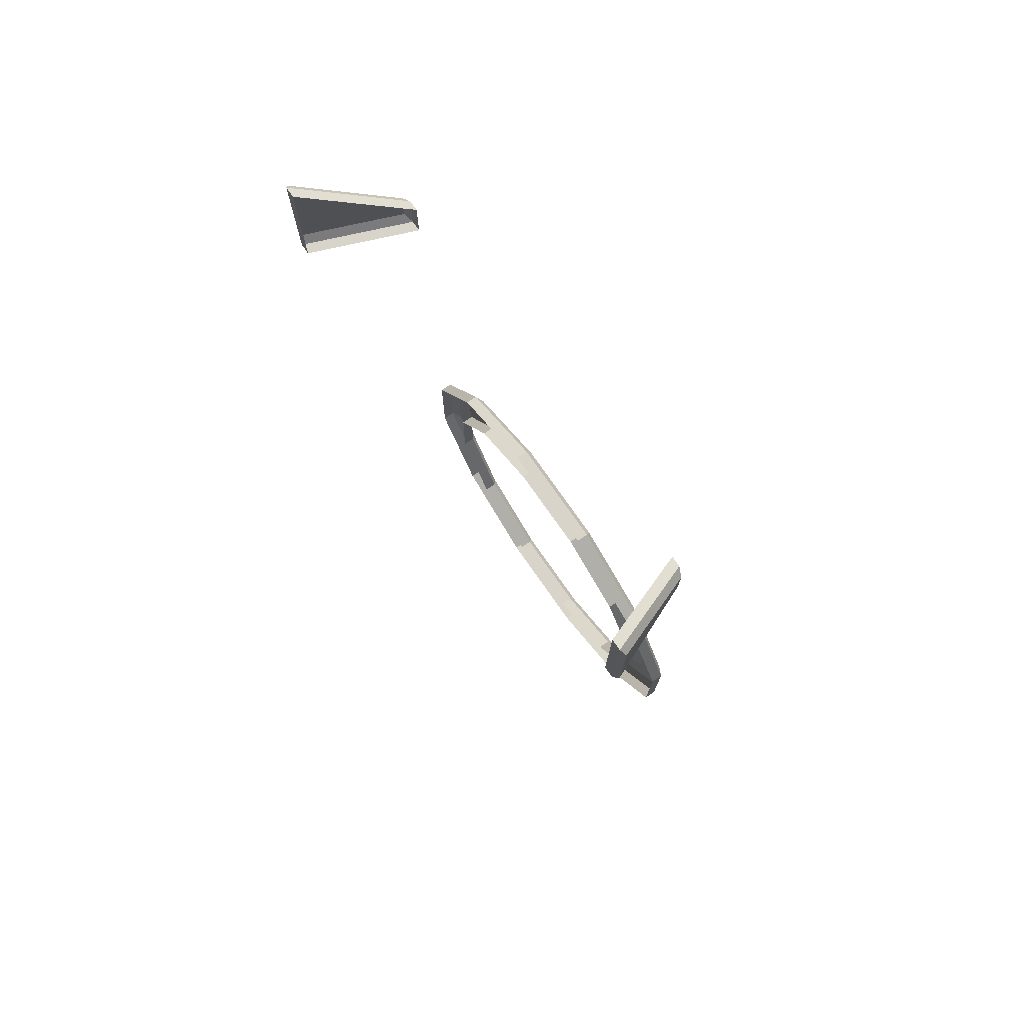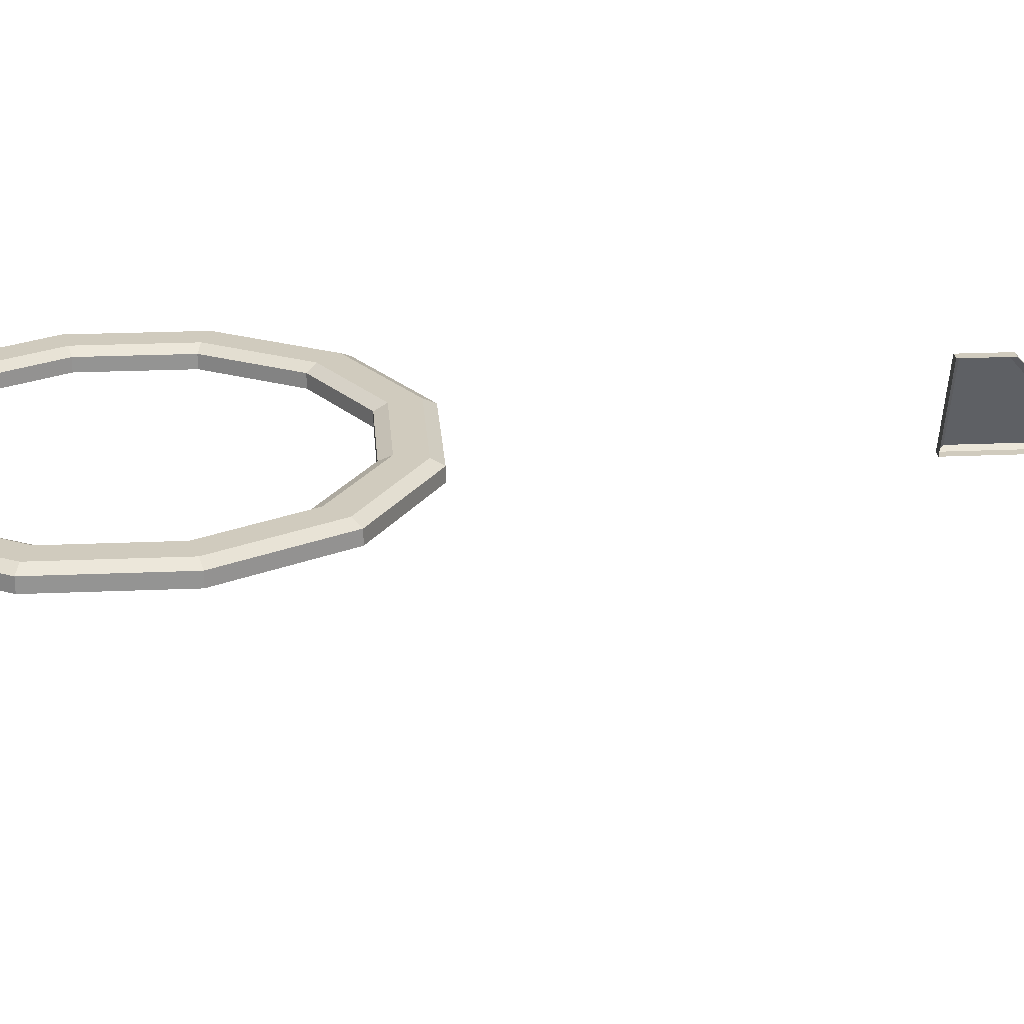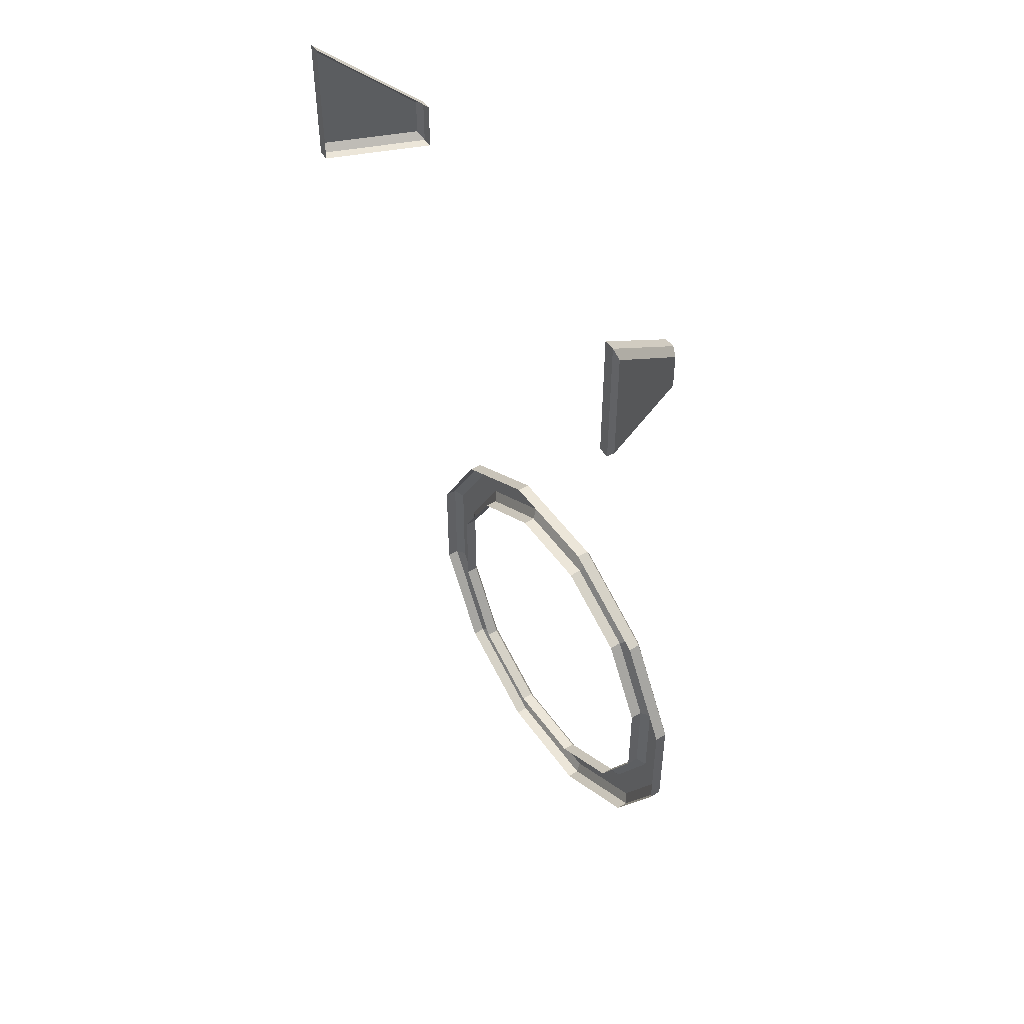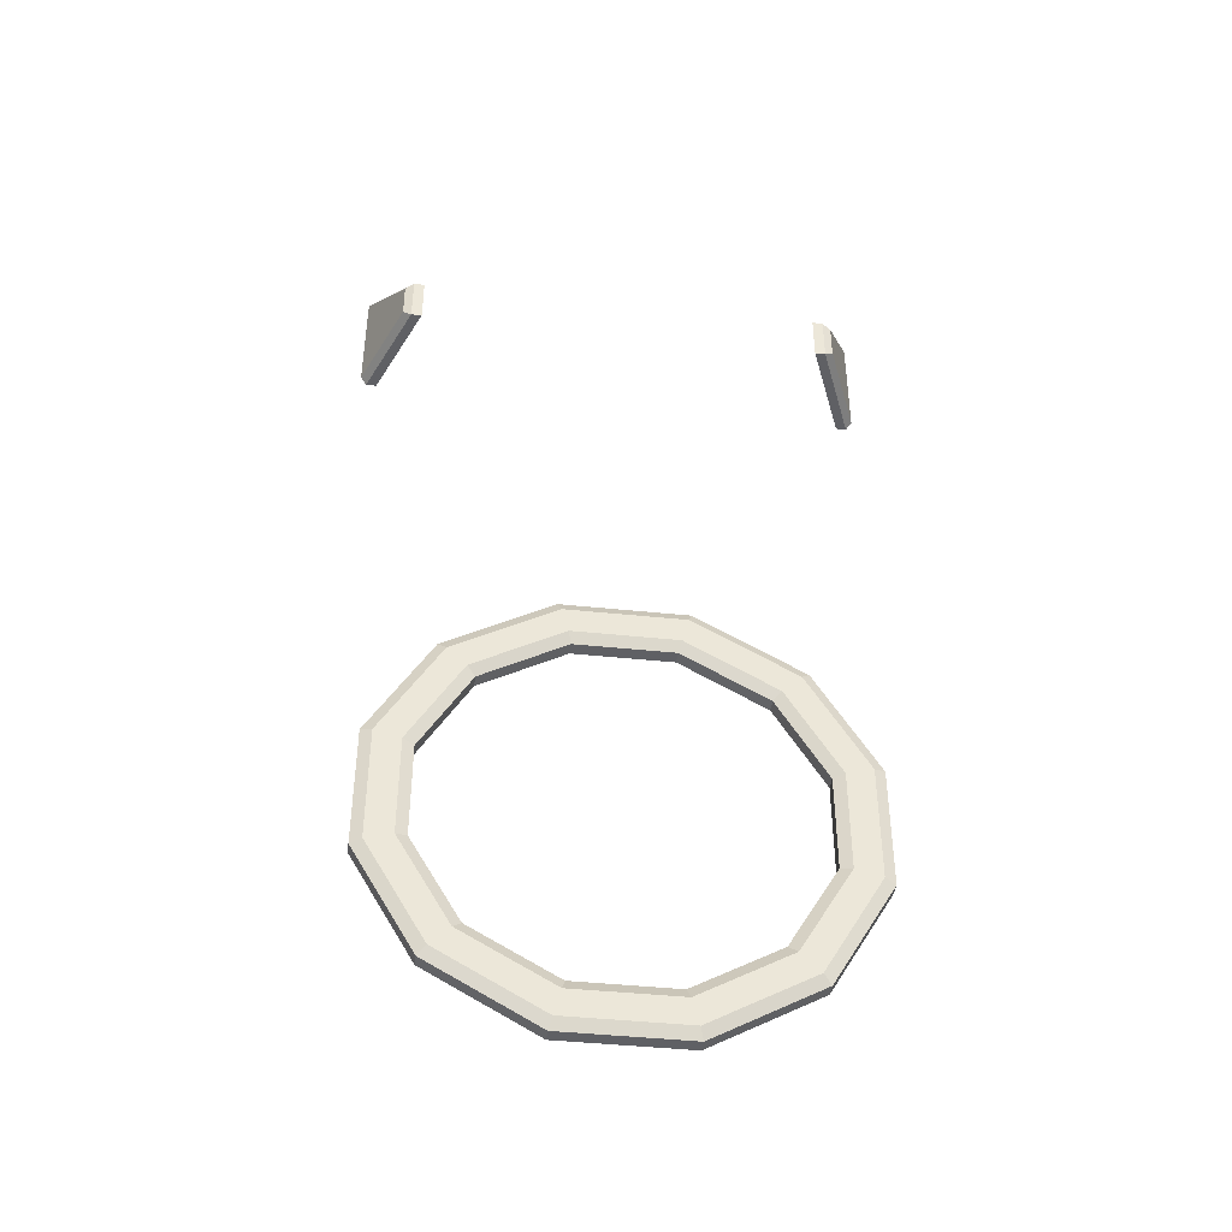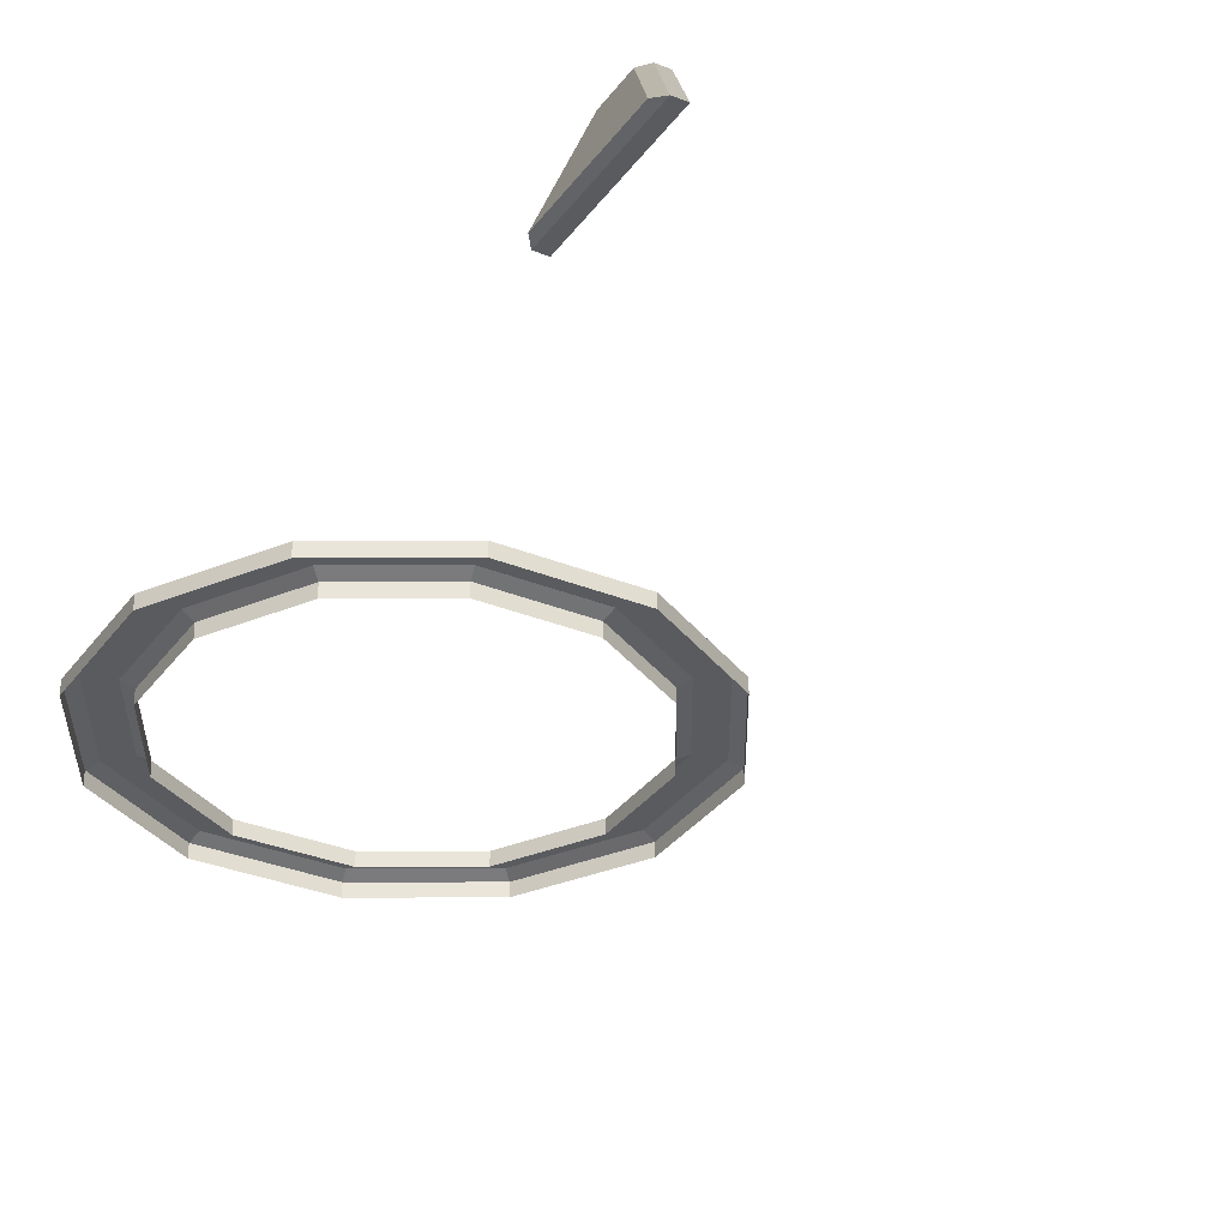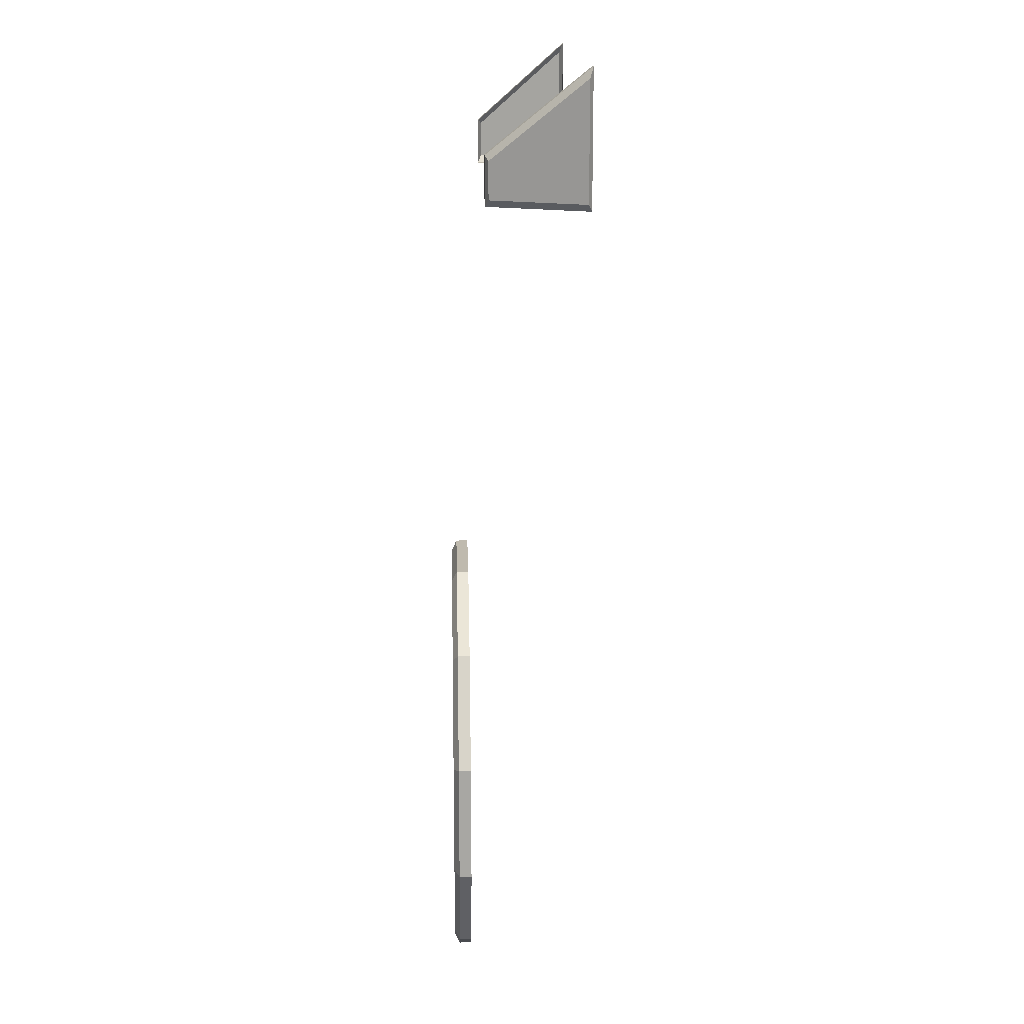
<metadata>
{"format":"obj","ext":"obj","renderer":"f3d","projection":"perspective","resolution":1024,"background":"white","views":[{"elev":75.6,"azim":55.1,"up":"+Z"},{"elev":23.3,"azim":-94.2,"up":"+Y"},{"elev":49.2,"azim":56.4,"up":"+Z"},{"elev":-43.3,"azim":172.9,"up":"+Z"},{"elev":-32.0,"azim":-29.7,"up":"+Y"},{"elev":15.8,"azim":-91.8,"up":"+Z"}]}
</metadata>
<code>
g ControlBase_Shield_Status
v 0.0889 0.02234 -0.05945
v 0.0889 0.02234 -0.0107
v 0.07388 0.05891 -0.05945
v 0.07388 0.05891 -0.04161
v -0.0889 0.02234 -0.05945
v -0.0889 0.02234 -0.0107
v -0.07388 0.05891 -0.05945
v -0.07388 0.05891 -0.04161
v -0.02188 0.065 -0.3742
v 0.05978 0.065 -0.3523
v 0.05978 0.065 -0.2327
v 0.08166 0.065 -0.3144
v 0.02188 0.065 -0.2108
v -0.02188 0.065 -0.2108
v -0.05978 0.065 -0.3523
v 0.02188 0.065 -0.3742
v 0.08166 0.065 -0.2706
v -0.08166 0.065 -0.3144
v -0.08166 0.065 -0.2706
v -0.05978 0.065 -0.2327
v -0.04729 0.065 -0.3398
v 0.01731 0.065 -0.3571
v 0.06459 0.065 -0.2752
v -0.06459 0.065 -0.3098
v -0.06459 0.065 -0.2752
v -0.04729 0.065 -0.2452
v -0.01731 0.065 -0.3571
v 0.04729 0.065 -0.3398
v 0.04729 0.065 -0.2452
v 0.06459 0.065 -0.3098
v 0.01731 0.065 -0.2279
v -0.01731 0.065 -0.2279
v -0.07775 0.05891 -0.05945
v -0.0809 0.05763 -0.05685
v -0.0809 0.05763 -0.04334
v -0.07775 0.05891 -0.04161
v -0.09488 0.02362 -0.05685
v -0.09278 0.02234 -0.05945
v -0.09488 0.02362 -0.01459
v -0.09278 0.02234 -0.0107
v 0.09488 0.02362 -0.01459
v 0.09278 0.02234 -0.0107
v 0.09278 0.02234 -0.05945
v 0.09488 0.02362 -0.05685
v 0.07776 0.05891 -0.05945
v 0.0809 0.05763 -0.05685
v 0.07776 0.05891 -0.04161
v 0.0809 0.05763 -0.04334
v 0.05014 0.0715 -0.2424
v 0.04729 0.06955 -0.2452
v 0.05692 0.0715 -0.2356
v 0.05978 0.06955 -0.2327
v 0.01731 0.06955 -0.3571
v 0.01835 0.0715 -0.361
v 0.02083 0.0715 -0.3703
v 0.02188 0.06955 -0.3742
v -0.06459 0.06955 -0.3098
v -0.06849 0.0715 -0.3109
v -0.07776 0.0715 -0.3133
v -0.08166 0.06955 -0.3144
v -0.01835 0.0715 -0.224
v -0.01731 0.06955 -0.2279
v -0.02083 0.0715 -0.2147
v -0.02188 0.06955 -0.2108
v 0.05692 0.0715 -0.3494
v 0.05978 0.06955 -0.3523
v 0.05014 0.0715 -0.3426
v 0.04729 0.06955 -0.3398
v -0.05978 0.06955 -0.2327
v -0.05692 0.0715 -0.2356
v -0.04729 0.06955 -0.2452
v -0.05014 0.0715 -0.2424
v -0.05978 0.06955 -0.3523
v -0.05692 0.0715 -0.3494
v -0.04729 0.06955 -0.3398
v -0.05014 0.0715 -0.3426
v -0.02188 0.06955 -0.3742
v -0.02083 0.0715 -0.3703
v -0.01835 0.0715 -0.361
v -0.01731 0.06955 -0.3571
v 0.07776 0.0715 -0.3133
v 0.08166 0.06955 -0.3144
v 0.06849 0.0715 -0.3109
v 0.06459 0.06955 -0.3098
v 0.08166 0.06955 -0.2706
v 0.07776 0.0715 -0.2717
v -0.08166 0.06955 -0.2706
v -0.07776 0.0715 -0.2717
v 0.02083 0.0715 -0.2147
v 0.02188 0.06955 -0.2108
v 0.01835 0.0715 -0.224
v 0.01731 0.06955 -0.2279
v -0.06459 0.06955 -0.2752
v -0.06849 0.0715 -0.2741
v 0.06459 0.06955 -0.2752
v 0.06849 0.0715 -0.2741
f 72 94 88 70
f 16 9 77 56
f 12 10 66 82
f 58 59 88 94
f 76 79 78 74
f 54 55 78 79
f 5 6 40 38
f 37 39 35 34
f 58 76 74 59
f 32 26 71 62
f 49 51 86 96
f 83 96 86 81
f 18 19 87 60
f 20 14 64 69
f 2 1 43 42
f 6 8 36 40
f 41 44 46 48
f 7 5 38 33
f 4 2 42 47
f 23 29 50 95
f 3 4 47 45
f 1 3 45 43
f 35 39 40 36
f 39 37 38 40
f 36 33 34 35
f 33 38 37 34
f 42 43 44 41
f 46 44 43 45
f 48 46 45 47
f 47 42 41 48
f 8 7 33 36
f 49 91 89 51
f 21 27 80 75
f 28 30 84 68
f 19 20 69 87
f 25 24 57 93
f 61 72 70 63
f 17 12 82 85
f 27 22 53 80
f 22 28 68 53
f 31 32 62 92
f 15 18 60 73
f 26 25 93 71
f 13 11 52 90
f 54 67 65 55
f 14 13 90 64
f 61 63 89 91
f 24 21 75 57
f 11 17 85 52
f 30 23 95 84
f 9 15 73 77
f 67 83 81 65
f 10 16 56 66
f 78 55 56 77
f 55 65 66 56
f 86 51 52 85
f 74 78 77 73
f 88 59 60 87
f 59 74 73 60
f 65 81 82 66
f 51 89 90 52
f 89 63 64 90
f 70 88 87 69
f 63 70 69 64
f 81 86 85 82
f 84 95 96 83
f 62 71 72 61
f 71 93 94 72
f 92 62 61 91
f 50 92 91 49
f 93 57 58 94
f 57 75 76 58
f 68 84 83 67
f 80 53 54 79
f 95 50 49 96
f 53 68 67 54
f 75 80 79 76
f 29 31 92 50

</code>
